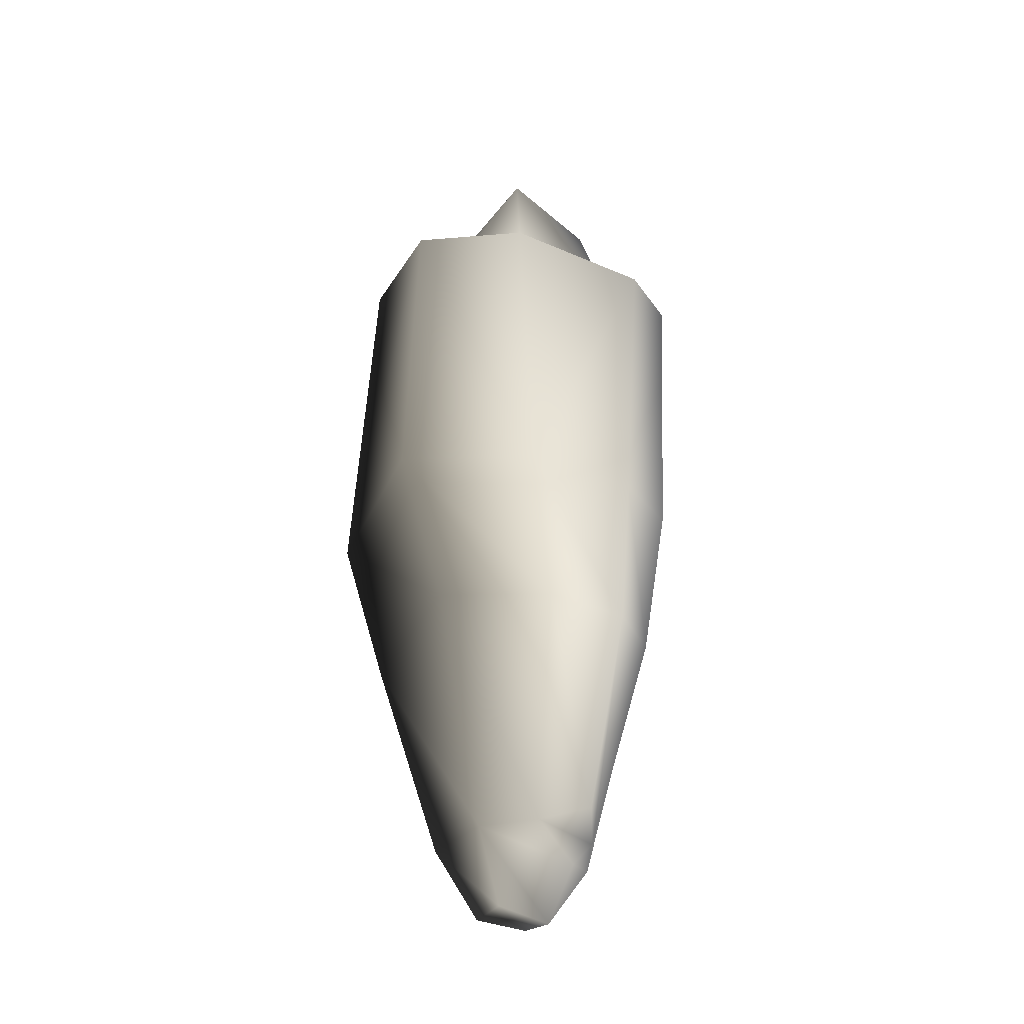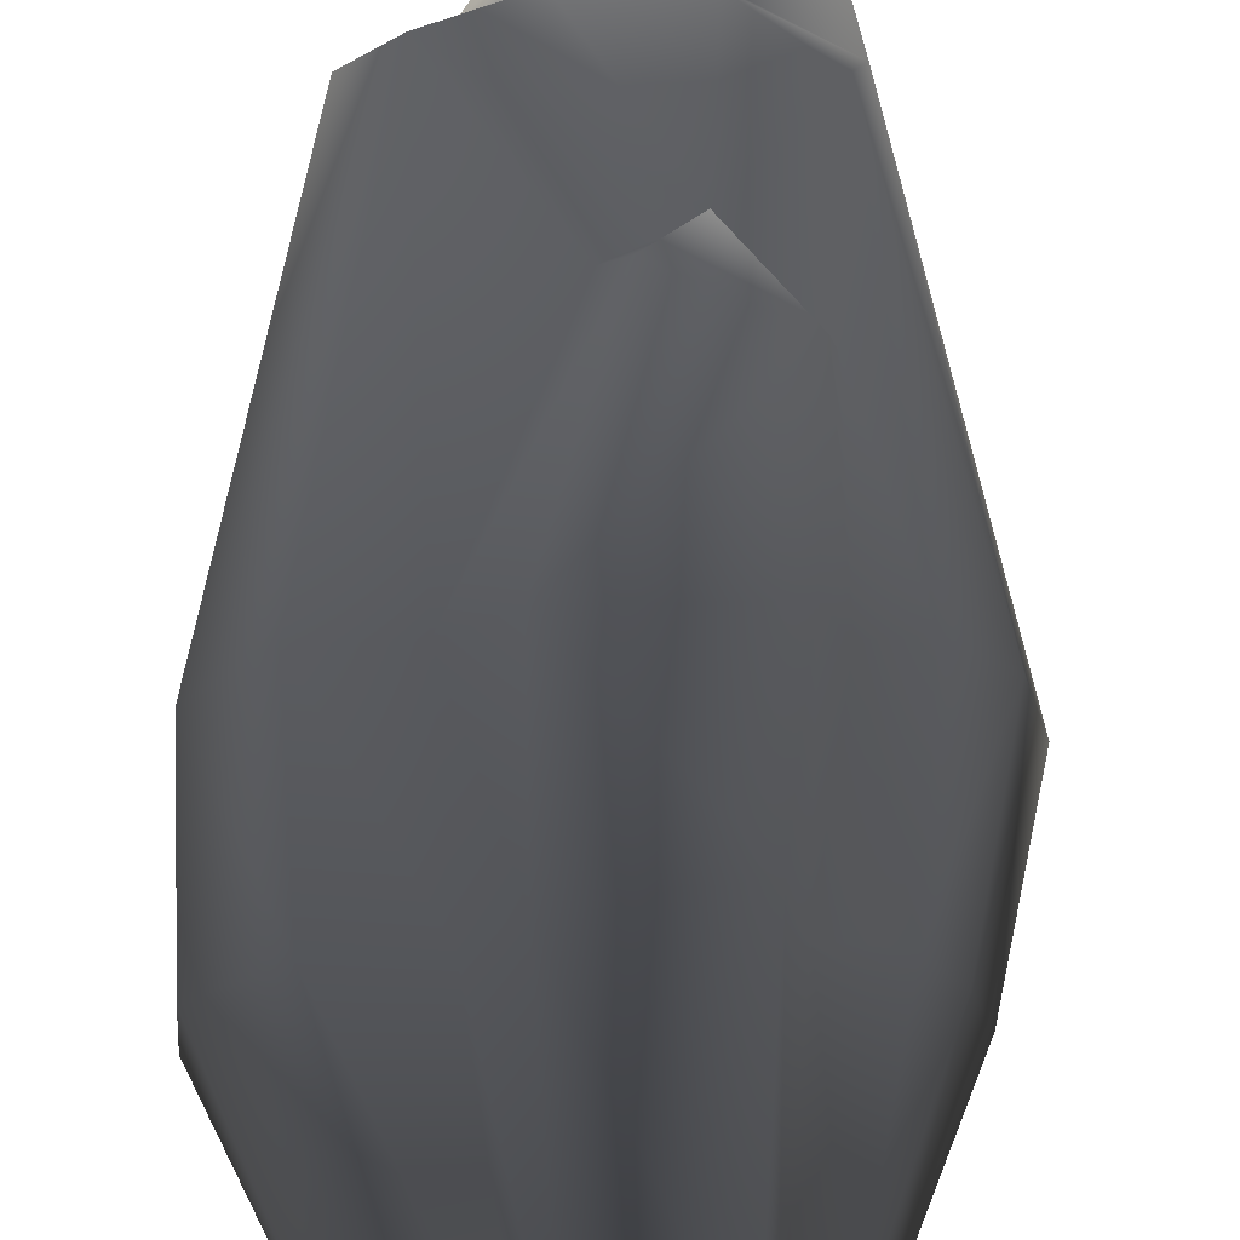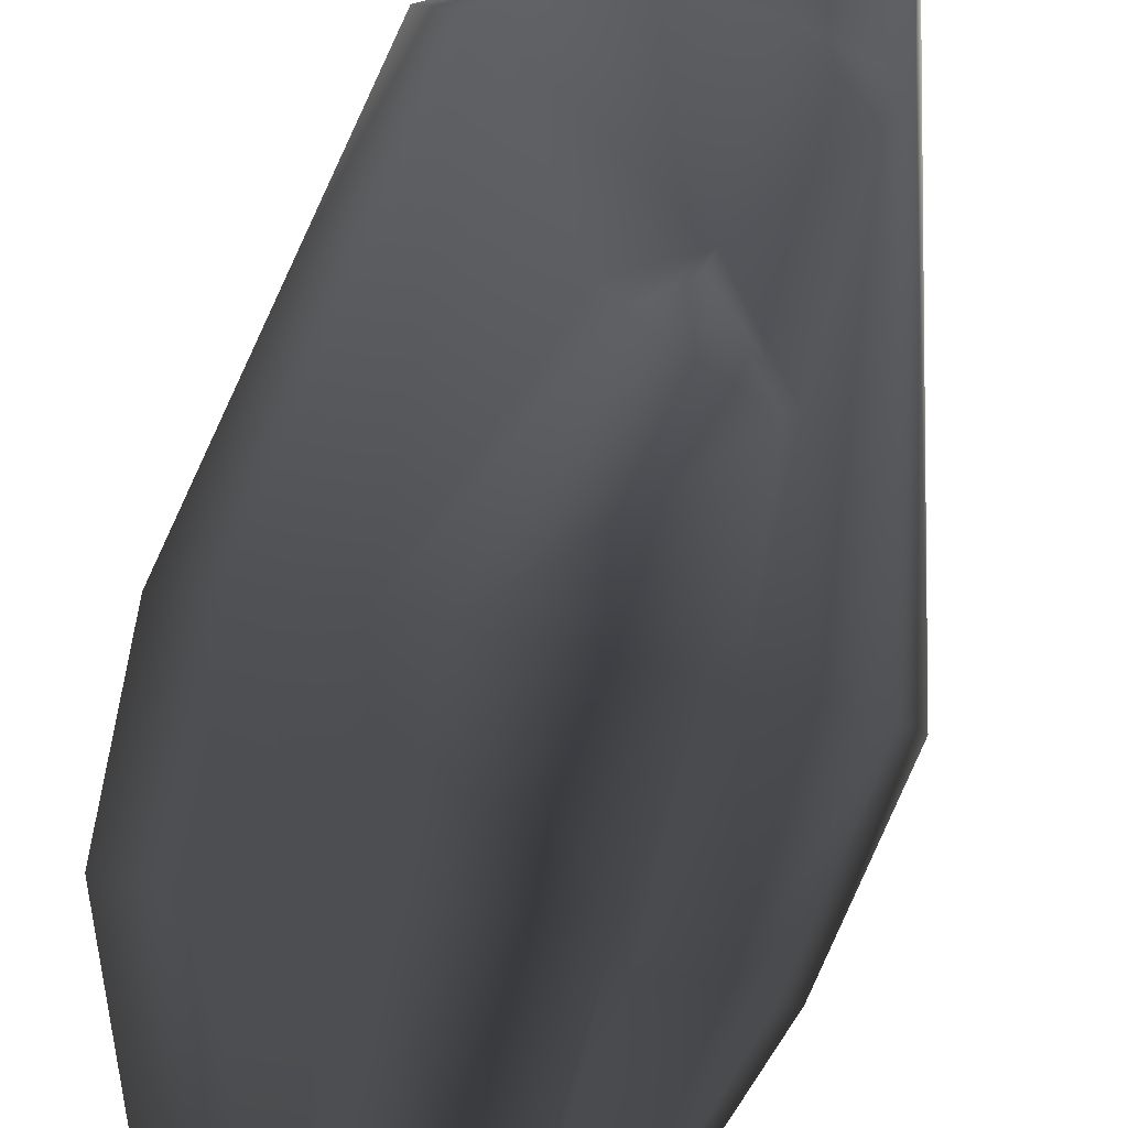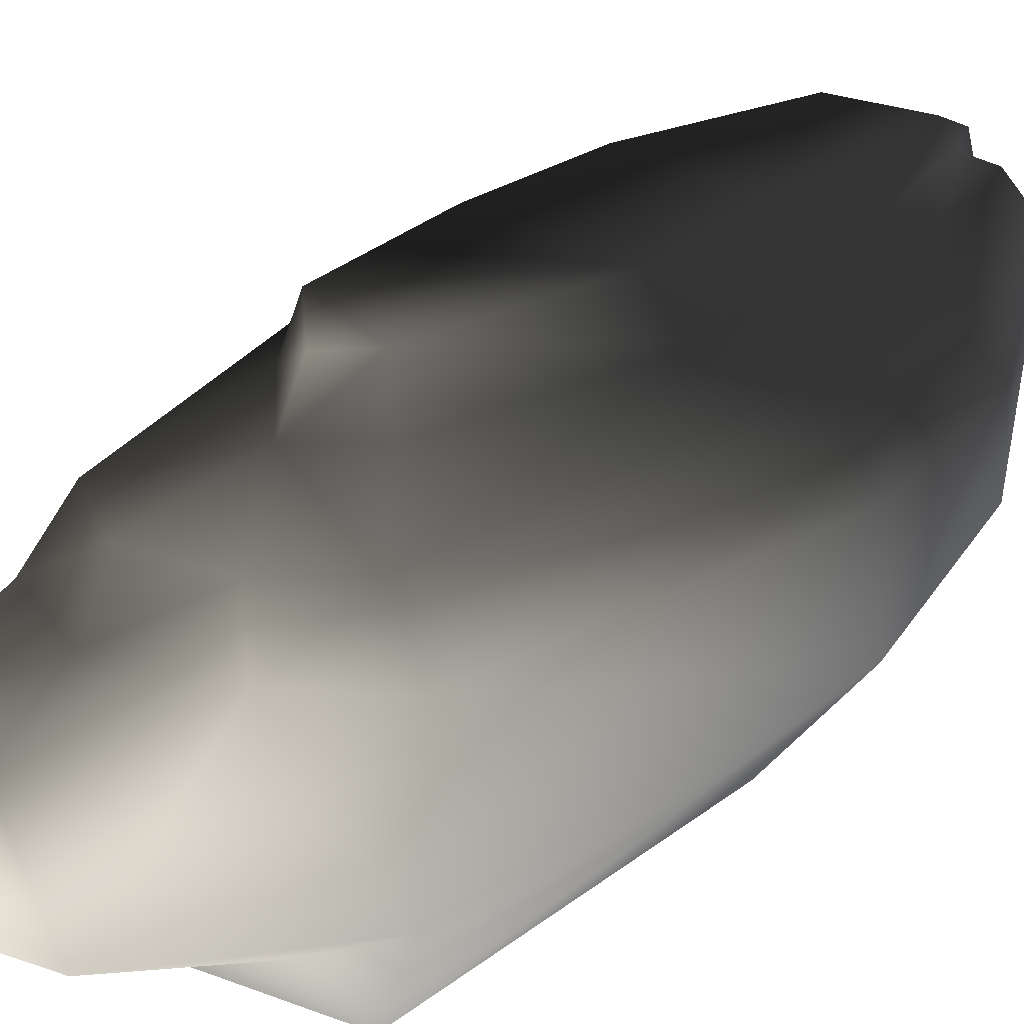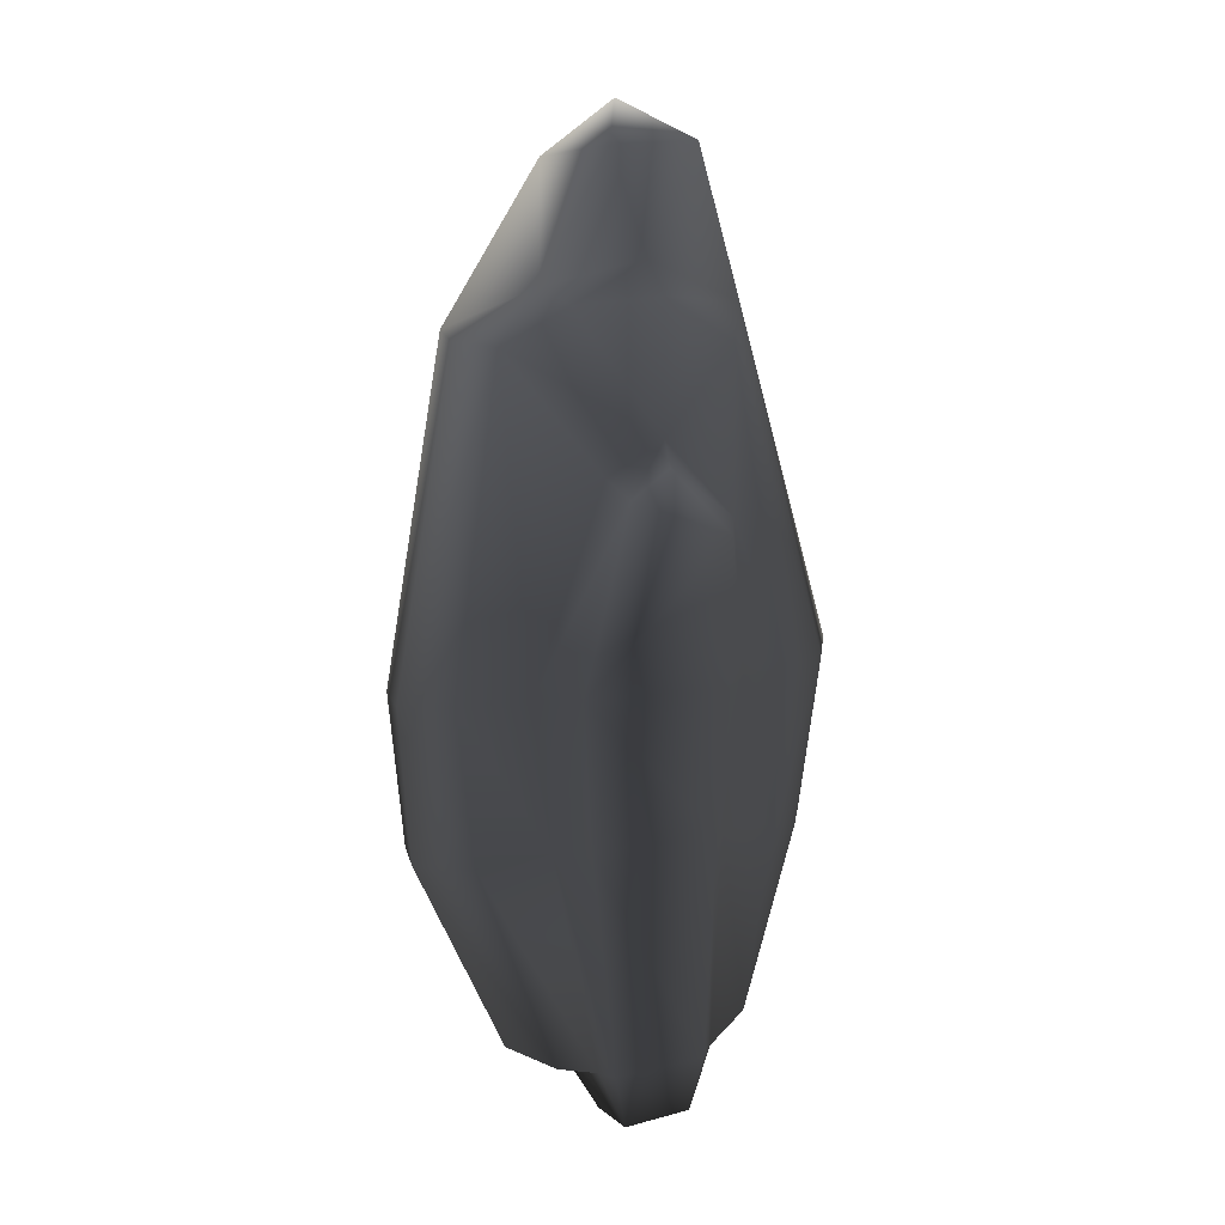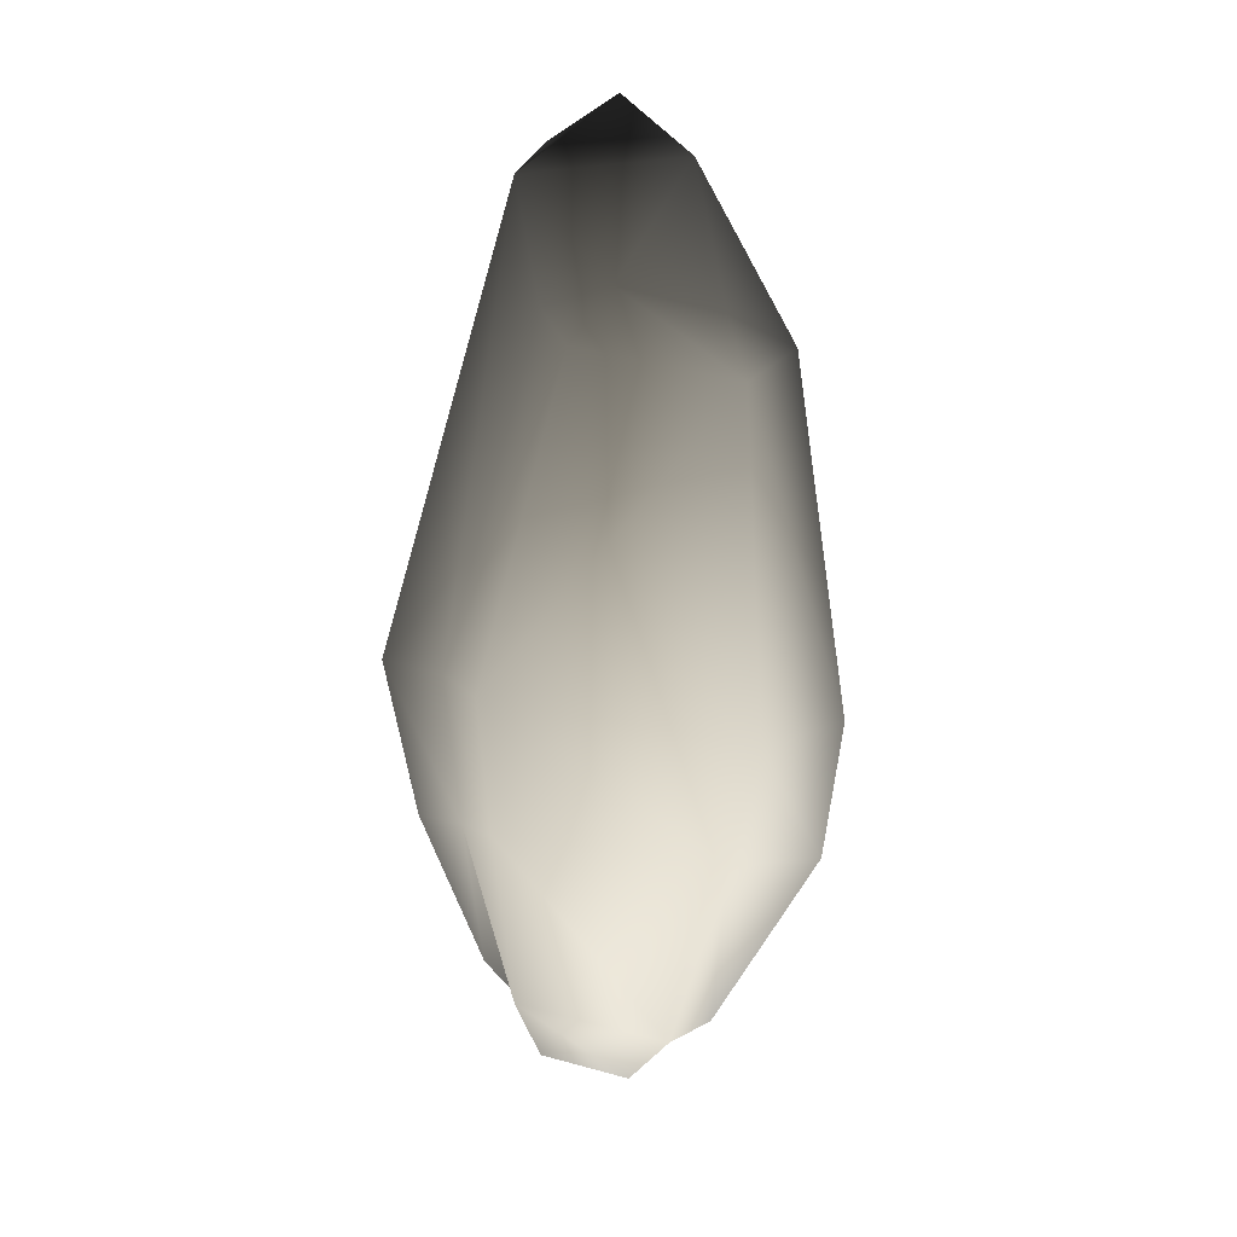
<metadata>
{"format":"obj","ext":"obj","renderer":"f3d","projection":"perspective","resolution":1024,"background":"white","views":[{"elev":-33.5,"azim":-109.0,"up":"+Y"},{"elev":62.6,"azim":2.7,"up":"+Z"},{"elev":79.4,"azim":15.9,"up":"+Z"},{"elev":36.5,"azim":-140.0,"up":"+Z"},{"elev":1.9,"azim":-5.1,"up":"+Y"},{"elev":18.4,"azim":-174.7,"up":"+Y"}]}
</metadata>
<code>
v  42.82 1.655 25.01
v  74.2 -123.9 14.58
v  82.02 -118.5 -23.8
v  33.95 50.78 -11.33
v  27.51 57.26 29.67
v  9.575 15.65 31.47
v  -59.01 -13.9 37.1
v  -62.1 -5.094 -17.84
v  -82.02 -138.2 -19.34
v  -78.08 -141 21.92
v  -26.08 56.75 -6.444
v  -28.38 5.246 35.07
v  -4.046 54.62 33.59
v  0.2051 75.96 6.883
v  -58.02 -139.4 45.04
v  -43.74 -17.7 56.7
v  38.42 -14.3 44.03
v  57.17 -126.6 34.42
v  -18.77 -3.067 52.18
v  13.81 0.8284 48.08
v  38.63 -74.44 41.28
v  42.37 -130.3 37.21
v  35.81 -80.87 59.49
v  35.2 -132.5 56.4
v  13.74 -58.22 63.76
v  0.5403 -69.19 64.64
v  -15.01 -136.7 58.36
v  13.89 -47.75 45.97
v  -6.678 -61.34 48.05
v  -31.8 -137.7 44.94
v  57.61 -118.1 -39.1
v  22.57 10.75 -37.1
v  -1.278 17.83 -33.3
v  -38.82 8.227 -29.46
v  -46.88 -8.369 -58.09
v  -53.91 -131.2 -64.64
v  10.99 3.066 -61
v  42.58 -117.4 -62.21
v  65.36 -184.9 11.32
v  71.72 -180.6 -17.73
v  -75.31 -195 -10.52
v  -72.8 -197.6 19.6
v  -51.12 -196.3 38.1
v  55.58 -183.3 23.75
v  36.55 -183.9 28.8
v  31.4 -181.9 51.03
v  -11.43 -190 49.36
v  -24.33 -191.6 35.66
v  53.34 -176.7 -32.86
v  40.77 -175.7 -45.09
v  -43.05 -184 -44.49
v  45.9 -251.8 15.58
v  50.67 -245.6 -4.489
v  -35.33 -268.5 -1.435
v  -40 -262.9 17.86
v  -21.99 -269.6 24.87
v  33.4 -263.4 19.53
v  29.88 -265.6 28.39
v  -1.411 -271.7 30.64
v  -6.961 -271.9 22.72
v  39.72 -254 -10.54
v  37.18 -254.7 -20
v  -20.96 -268 -20.43
v  -4.531 -291.8 -6.805
v  29.61 -284.7 -4.446
v  26.45 -287.8 14.7
v  3.13 -293.3 15.99
g Rock02_lava
f 1 2 3 4
f 5 6 1
f 7 8 9 10
f 11 8 12 13
f 14 11 13
f 4 14 5
f 14 13 5
f 10 15 16 7
f 7 16 12
f 2 1 17 18
f 6 12 19 20
f 12 16 19
f 1 6 20 17
f 13 12 6
f 5 13 6
f 8 7 12
f 18 17 21 22
f 22 21 23 24
f 23 25 26 27
f 23 27 24
f 28 29 26 25
f 21 28 25 23
f 30 27 26 29
f 16 15 30 29
f 20 19 28
f 17 20 28
f 16 29 28 19
f 17 28 21
f 31 32 4 3
f 4 32 33
f 11 34 8
f 14 4 11
f 9 8 35 36
f 8 34 35
f 11 33 34
f 4 33 11
f 35 37 38 36
f 33 37 35 34
f 33 32 37
f 37 32 31 38
f 2 39 40 3
f 9 41 42 10
f 10 42 43 15
f 2 18 44 39
f 22 45 44 18
f 24 46 45 22
f 27 47 46 24
f 30 48 47 27
f 15 43 48 30
f 31 49 50 38
f 36 51 41 9
f 38 50 51 36
f 3 40 49 31
f 39 52 53 40
f 41 54 55 42
f 42 55 56 43
f 44 52 39
f 45 57 52 44
f 46 58 57 45
f 47 59 58 46
f 48 60 59 47
f 43 56 60 48
f 49 61 62 50
f 51 63 54 41
f 50 62 63 51
f 49 40 53 61
f 61 53 52 57
f 64 65 66 67
f 54 63 60 56
f 58 66 57
f 57 66 65 61
f 61 65 62
f 62 65 64 63
f 63 64 67 60
f 60 67 59
f 59 67 66 58
f 54 56 55
f 1 4 5

</code>
